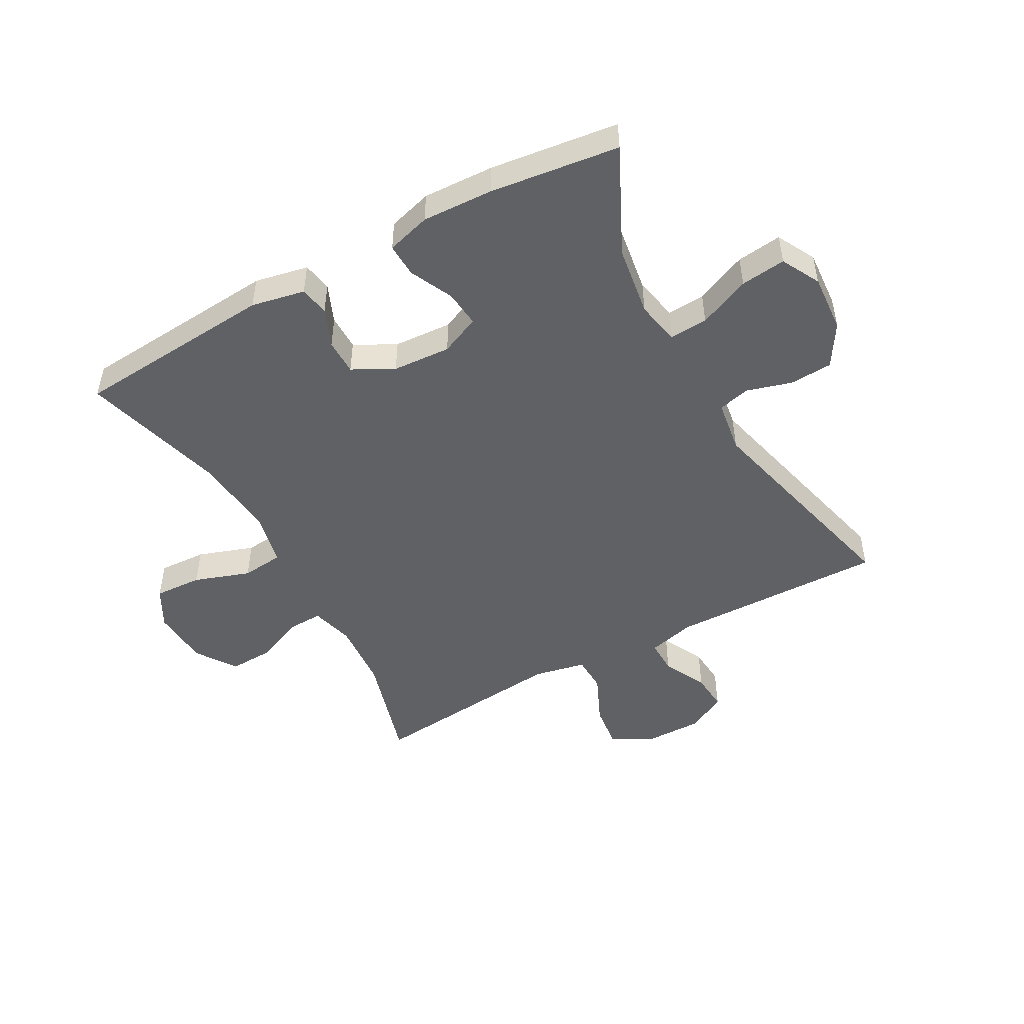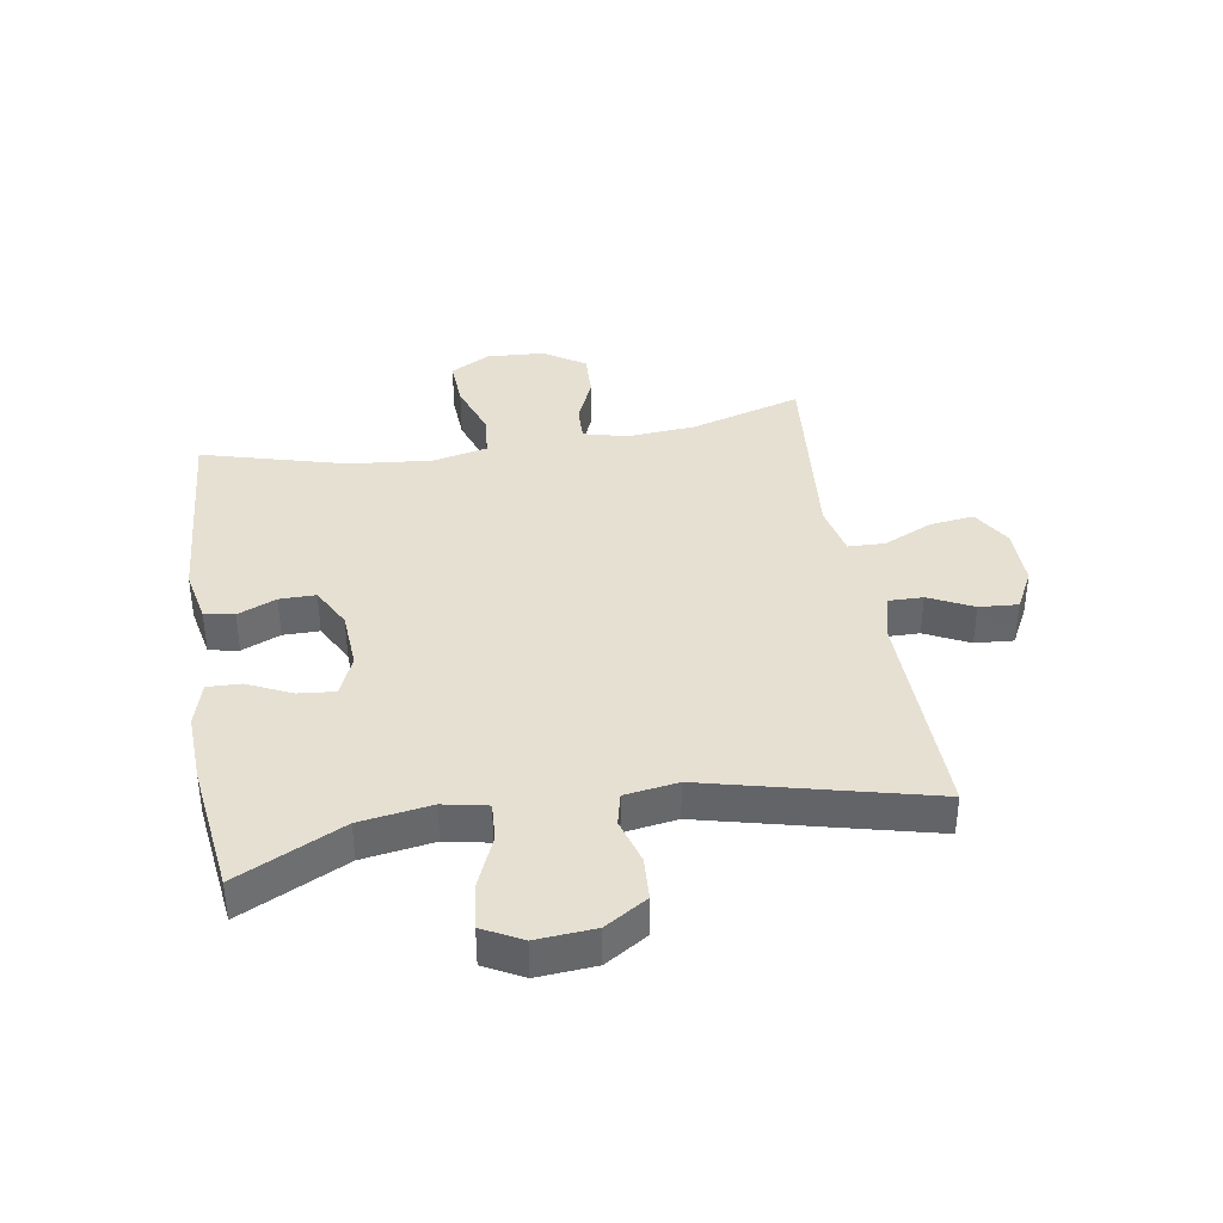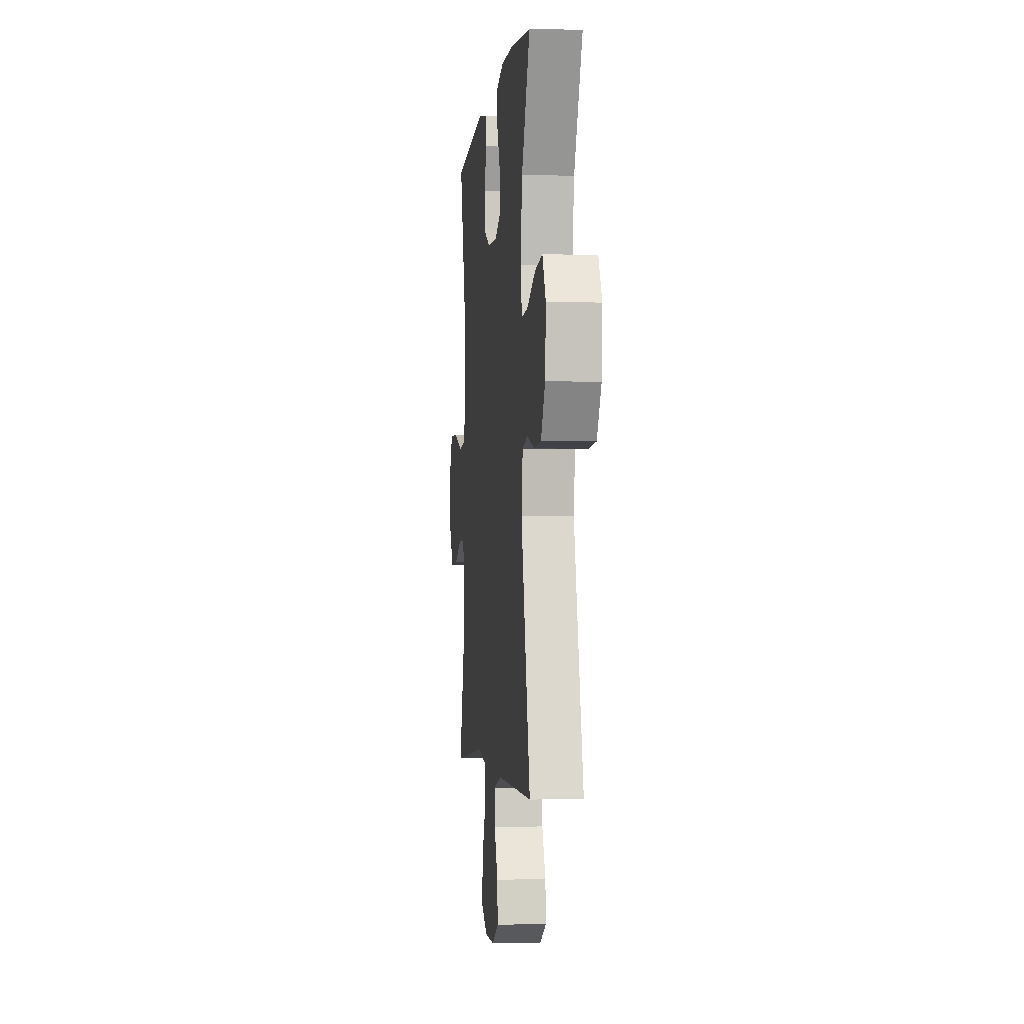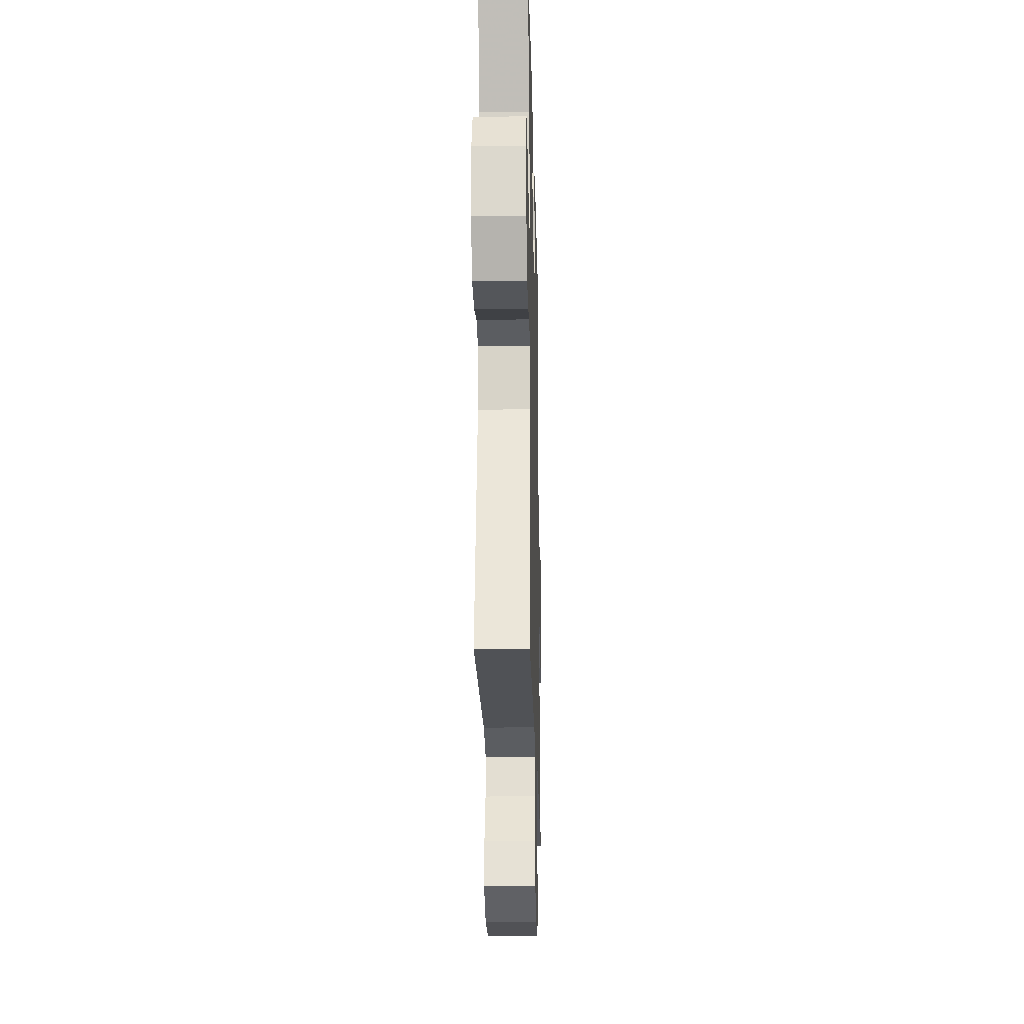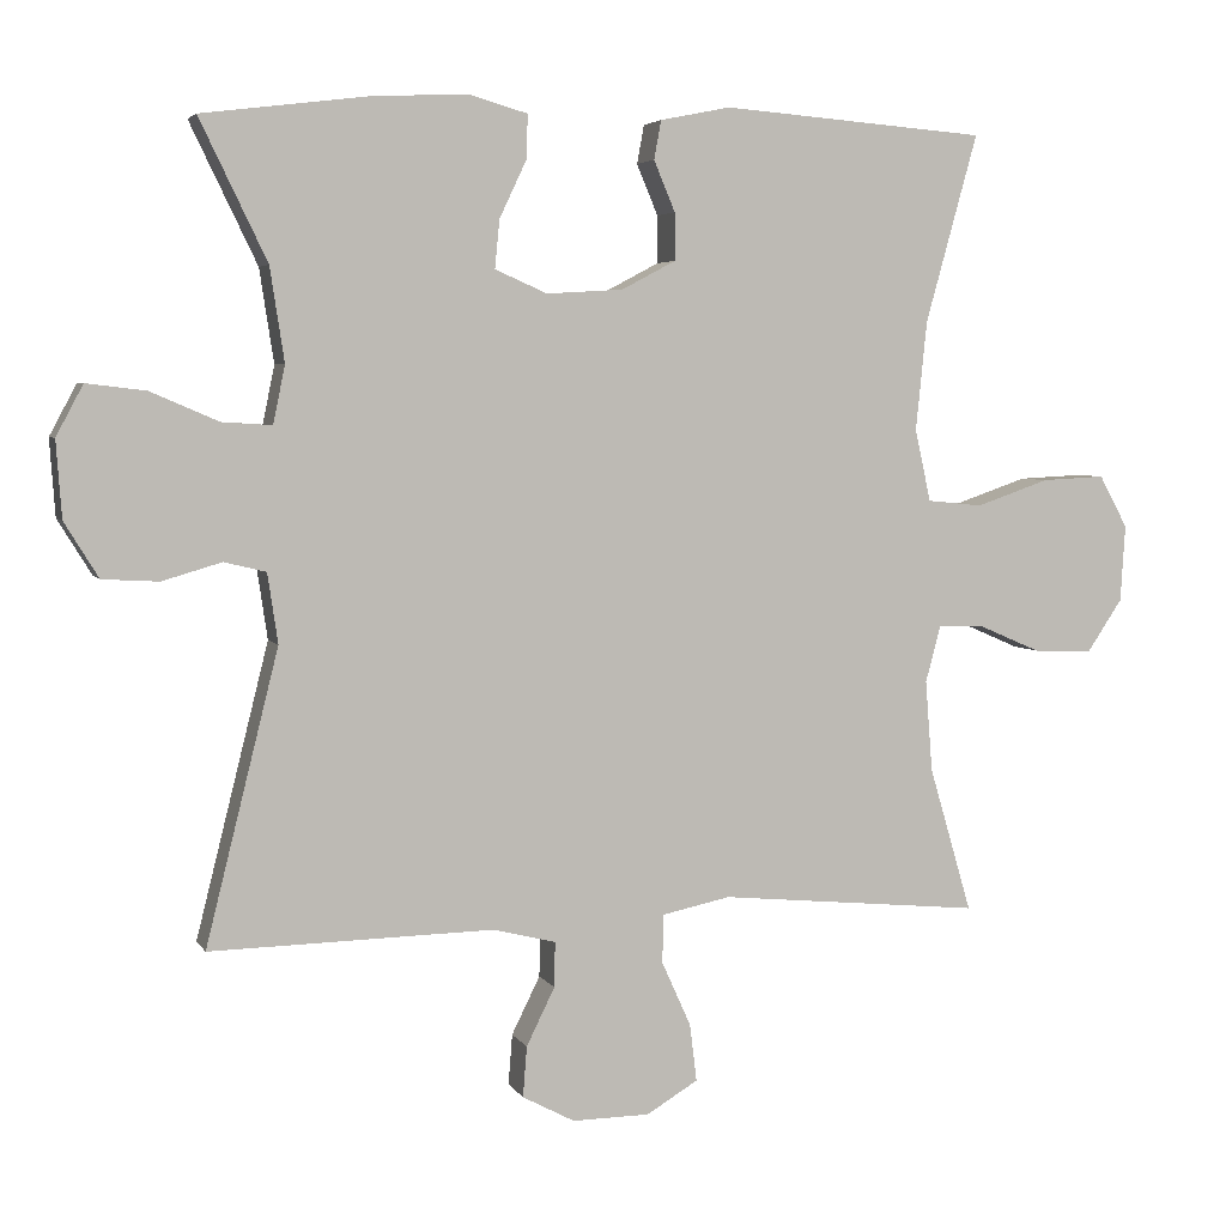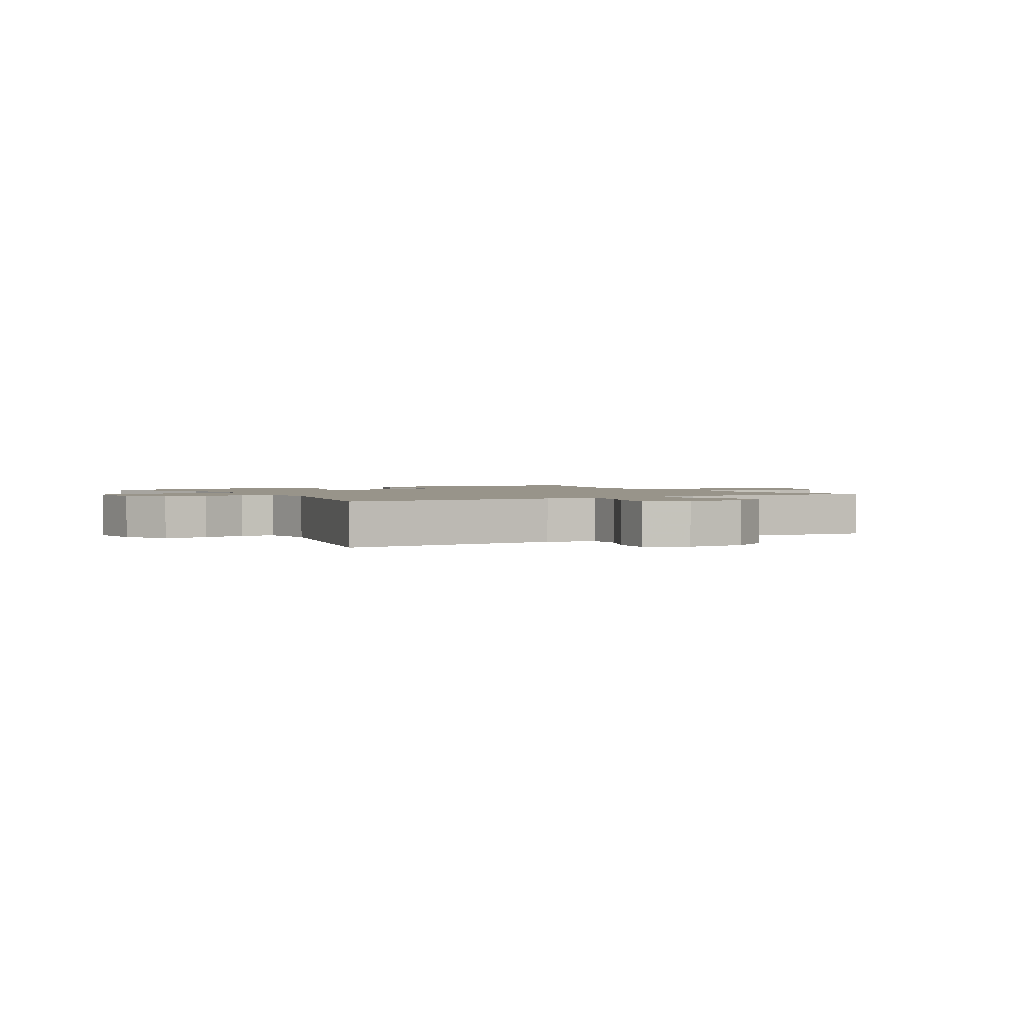
<metadata>
{"format":"obj","ext":"obj","renderer":"f3d","projection":"perspective","resolution":1024,"background":"white","views":[{"elev":-48.7,"azim":28.9,"up":"+Y"},{"elev":38.4,"azim":80.5,"up":"+Y"},{"elev":-2.8,"azim":83.7,"up":"+Z"},{"elev":-21.9,"azim":91.4,"up":"+Z"},{"elev":4.4,"azim":162.9,"up":"+Z"},{"elev":1.8,"azim":149.1,"up":"+Y"}]}
</metadata>
<code>
v -0.5 0.07 -0.5
v -0.446 0.07 -0.316
v -0.437 0.07 -0.201
v -0.456 0.07 -0.129
v -0.515 0.07 -0.131
v -0.594 0.07 -0.165
v -0.668 0.07 -0.168
v -0.713 0.07 -0.101
v -0.719 0.07 -0.004
v -0.683 0.07 0.062
v -0.603 0.07 0.058
v -0.51 0.07 0.026
v -0.44 0.07 0.033
v -0.42 0.07 0.124
v -0.434 0.07 0.262
v -0.5 0.07 0.5
v -0.165 0.07 0.526
v -0.076 0.07 0.508
v -0.067 0.07 0.459
v -0.094 0.07 0.395
v -0.094 0.07 0.335
v -0.026 0.07 0.299
v 0.071 0.07 0.293
v 0.137 0.07 0.322
v 0.131 0.07 0.383
v 0.097 0.07 0.455
v 0.095 0.07 0.511
v 0.168 0.07 0.532
v 0.286 0.07 0.527
v 0.5 0.07 0.5
v 0.415 0.07 0.324
v 0.397 0.07 0.206
v 0.412 0.07 0.133
v 0.475 0.07 0.137
v 0.561 0.07 0.174
v 0.636 0.07 0.183
v 0.67 0.07 0.119
v 0.663 0.07 0.022
v 0.62 0.07 -0.048
v 0.549 0.07 -0.052
v 0.474 0.07 -0.03
v 0.421 0.07 -0.043
v 0.408 0.07 -0.131
v 0.5 0.07 -0.5
v 0.141 0.07 -0.493
v 0.062 0.07 -0.513
v 0.063 0.07 -0.57
v 0.099 0.07 -0.643
v 0.104 0.07 -0.707
v 0.038 0.07 -0.742
v -0.06 0.07 -0.741
v -0.125 0.07 -0.702
v -0.116 0.07 -0.629
v -0.079 0.07 -0.547
v -0.081 0.07 -0.486
v -0.167 0.07 -0.468
v -0.5 0 -0.5
v -0.446 0 -0.316
v -0.437 0 -0.201
v -0.456 0 -0.129
v -0.515 0 -0.131
v -0.594 0 -0.165
v -0.668 0 -0.168
v -0.713 0 -0.101
v -0.719 0 -0.004
v -0.683 0 0.062
v -0.603 0 0.058
v -0.51 0 0.026
v -0.44 0 0.033
v -0.42 0 0.124
v -0.434 0 0.262
v -0.5 0 0.5
v -0.165 0 0.526
v -0.076 0 0.508
v -0.067 0 0.459
v -0.094 0 0.395
v -0.094 0 0.335
v -0.026 0 0.299
v 0.071 0 0.293
v 0.137 0 0.322
v 0.131 0 0.383
v 0.097 0 0.455
v 0.095 0 0.511
v 0.168 0 0.532
v 0.286 0 0.527
v 0.5 0 0.5
v 0.415 0 0.324
v 0.397 0 0.206
v 0.412 0 0.133
v 0.475 0 0.137
v 0.561 0 0.174
v 0.636 0 0.183
v 0.67 0 0.119
v 0.663 0 0.022
v 0.62 0 -0.048
v 0.549 0 -0.052
v 0.474 0 -0.03
v 0.421 0 -0.043
v 0.408 0 -0.131
v 0.5 0 -0.5
v 0.141 0 -0.493
v 0.062 0 -0.513
v 0.063 0 -0.57
v 0.099 0 -0.643
v 0.104 0 -0.707
v 0.038 0 -0.742
v -0.06 0 -0.741
v -0.125 0 -0.702
v -0.116 0 -0.629
v -0.079 0 -0.547
v -0.081 0 -0.486
v -0.167 0 -0.468
f 52 53 54
f 51 52 54
f 50 51 54
f 49 50 54
f 48 49 54
f 47 48 54
f 46 47 54 55
f 45 46 55 56
f 43 44 45 56
f 39 40 41
f 38 39 41
f 37 38 41
f 36 37 41
f 35 36 41
f 34 35 41
f 33 34 41 42
f 56 1 2
f 43 56 2
f 42 43 2
f 33 42 2
f 32 33 2
f 29 30 31
f 28 29 31
f 27 28 31
f 26 27 31
f 25 26 31
f 18 19 20
f 17 18 20
f 16 17 20
f 15 16 20
f 14 15 20 21
f 13 14 21 22
f 10 11 12
f 9 10 12
f 8 9 12
f 7 8 12
f 6 7 12
f 5 6 12
f 4 5 12 13
f 13 22 23
f 4 13 23
f 3 4 23
f 24 25 31 32
f 23 24 32
f 3 23 32
f 2 3 32
f 110 109 108
f 110 108 107
f 110 107 106
f 110 106 105
f 110 105 104
f 110 104 103
f 111 110 103 102
f 112 111 102 101
f 112 101 100 99
f 97 96 95
f 97 95 94
f 97 94 93
f 97 93 92
f 97 92 91
f 97 91 90
f 98 97 90 89
f 58 57 112
f 58 112 99
f 58 99 98
f 58 98 89
f 58 89 88
f 87 86 85
f 87 85 84
f 87 84 83
f 87 83 82
f 87 82 81
f 76 75 74
f 76 74 73
f 76 73 72
f 76 72 71
f 77 76 71 70
f 78 77 70 69
f 68 67 66
f 68 66 65
f 68 65 64
f 68 64 63
f 68 63 62
f 68 62 61
f 69 68 61 60
f 79 78 69
f 79 69 60
f 79 60 59
f 88 87 81 80
f 88 80 79
f 88 79 59
f 88 59 58
f 1 57 58 2
f 2 58 59 3
f 3 59 60 4
f 4 60 61 5
f 5 61 62 6
f 6 62 63 7
f 7 63 64 8
f 8 64 65 9
f 9 65 66 10
f 10 66 67 11
f 11 67 68 12
f 12 68 69 13
f 13 69 70 14
f 14 70 71 15
f 15 71 72 16
f 16 72 73 17
f 17 73 74 18
f 18 74 75 19
f 19 75 76 20
f 20 76 77 21
f 21 77 78 22
f 22 78 79 23
f 23 79 80 24
f 24 80 81 25
f 25 81 82 26
f 26 82 83 27
f 27 83 84 28
f 28 84 85 29
f 29 85 86 30
f 30 86 87 31
f 31 87 88 32
f 32 88 89 33
f 33 89 90 34
f 34 90 91 35
f 35 91 92 36
f 36 92 93 37
f 37 93 94 38
f 38 94 95 39
f 39 95 96 40
f 40 96 97 41
f 41 97 98 42
f 42 98 99 43
f 43 99 100 44
f 44 100 101 45
f 45 101 102 46
f 46 102 103 47
f 47 103 104 48
f 48 104 105 49
f 49 105 106 50
f 50 106 107 51
f 51 107 108 52
f 52 108 109 53
f 53 109 110 54
f 54 110 111 55
f 55 111 112 56
f 56 112 57 1

</code>
